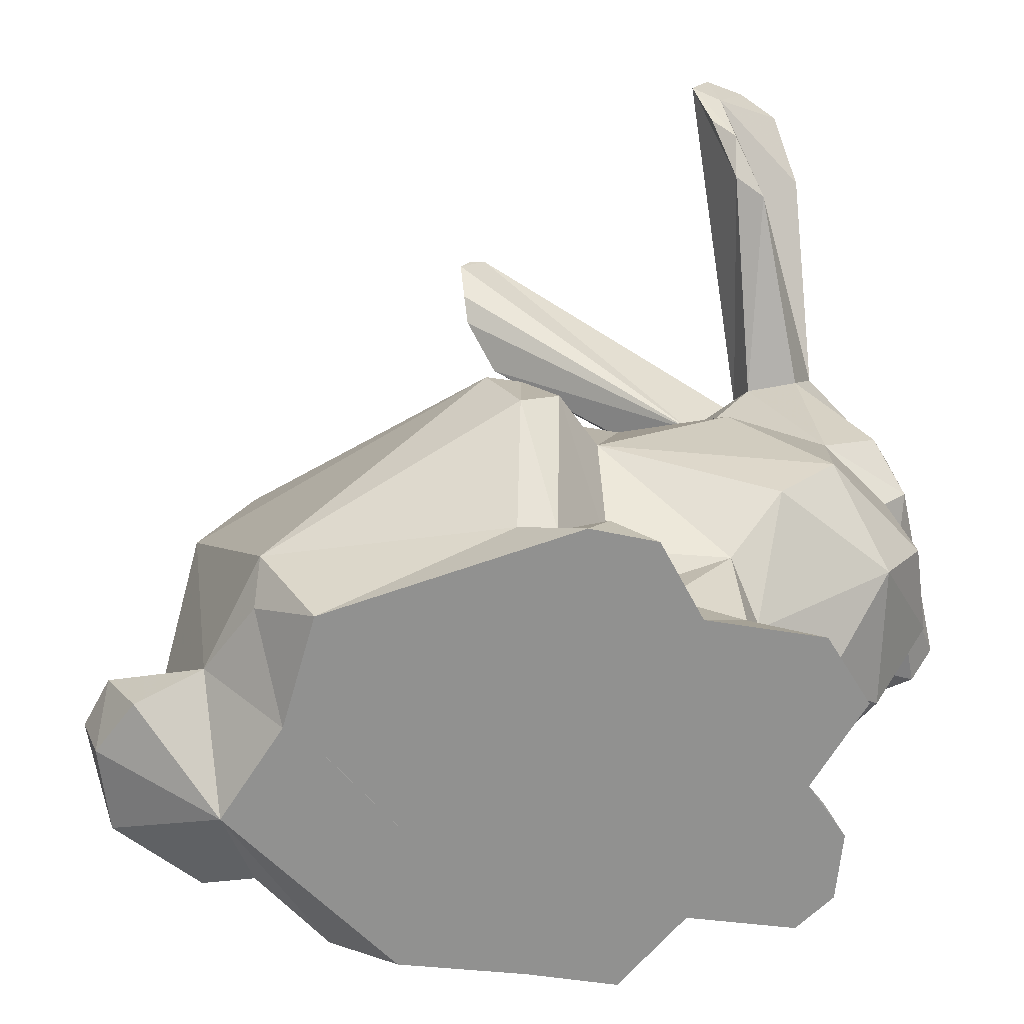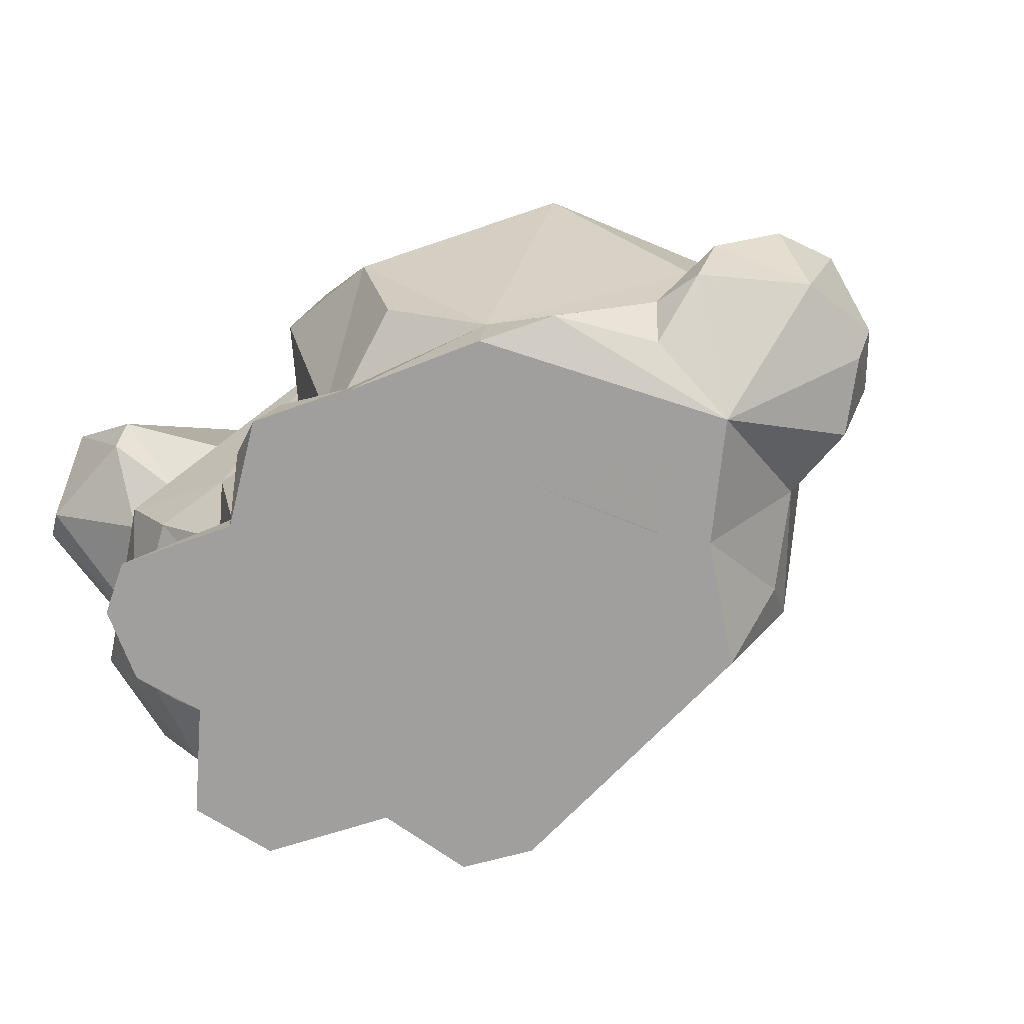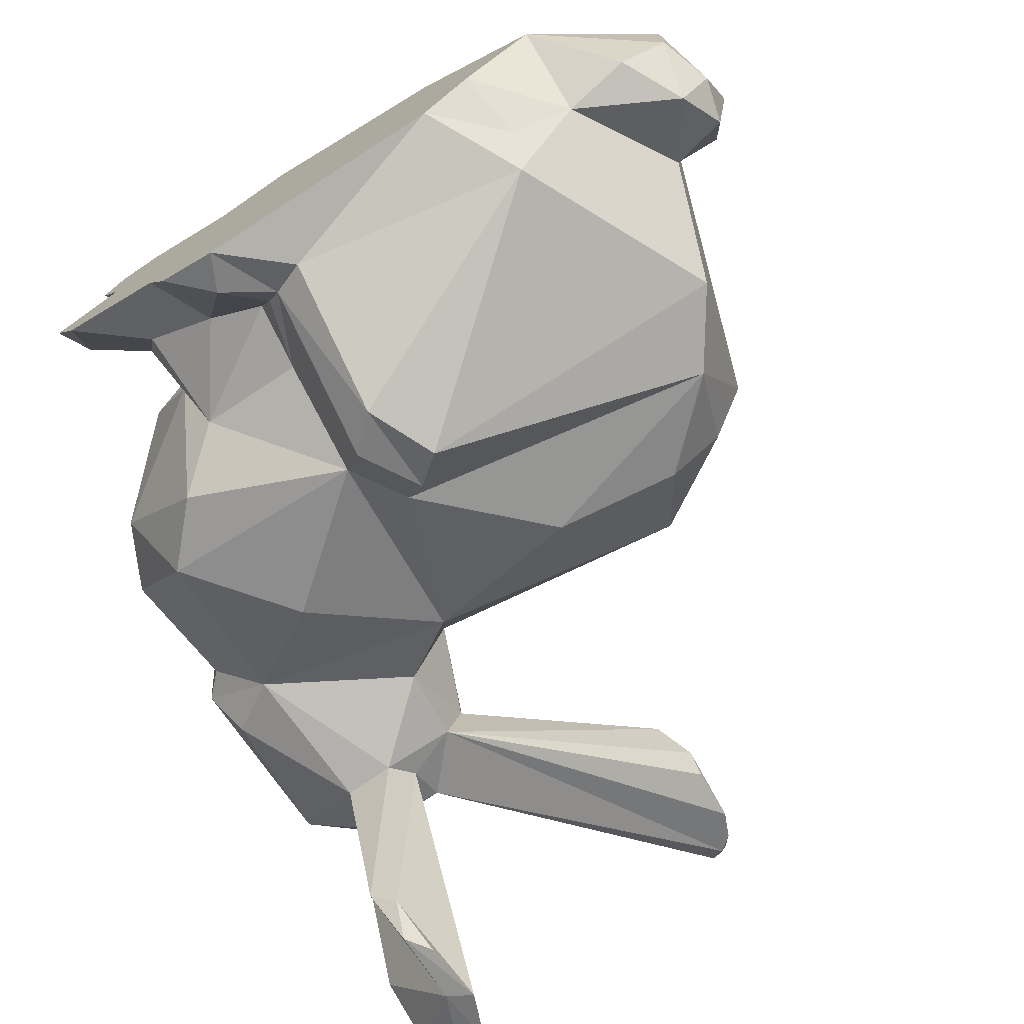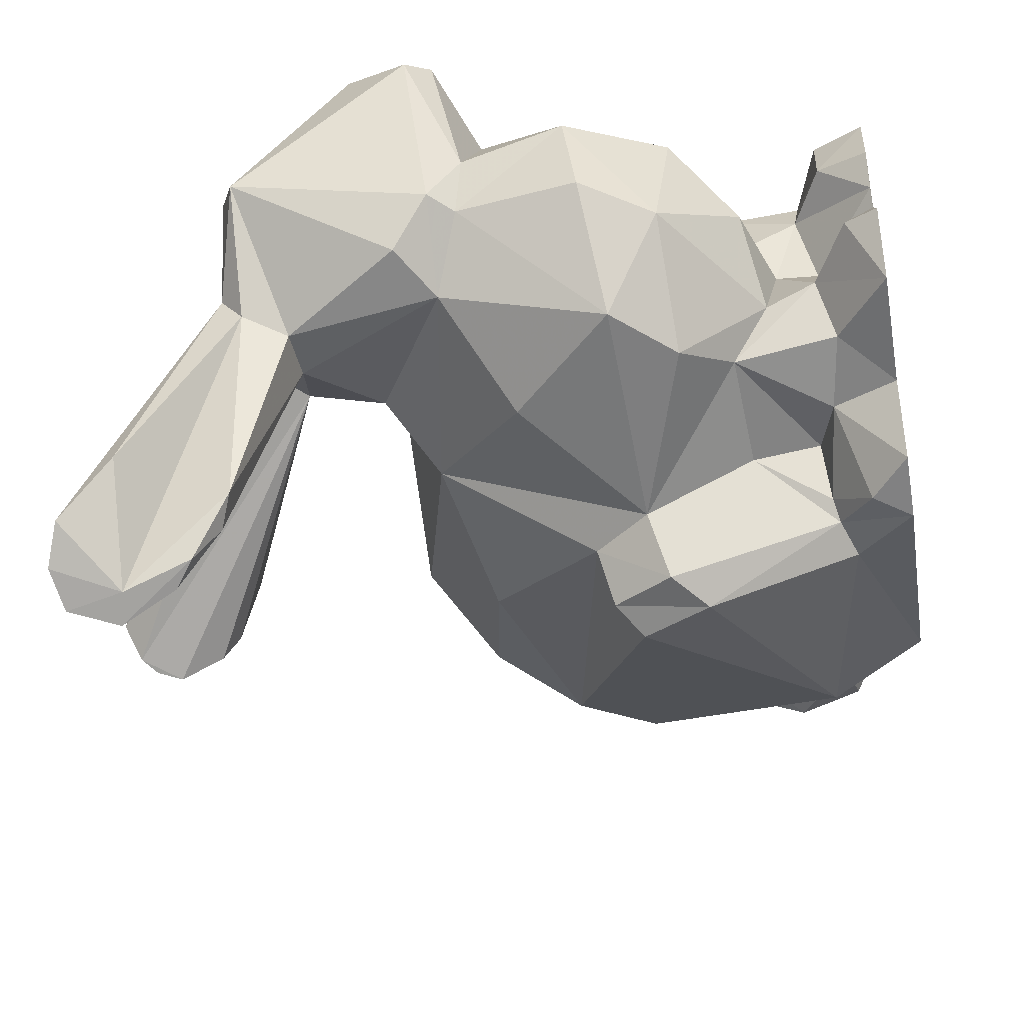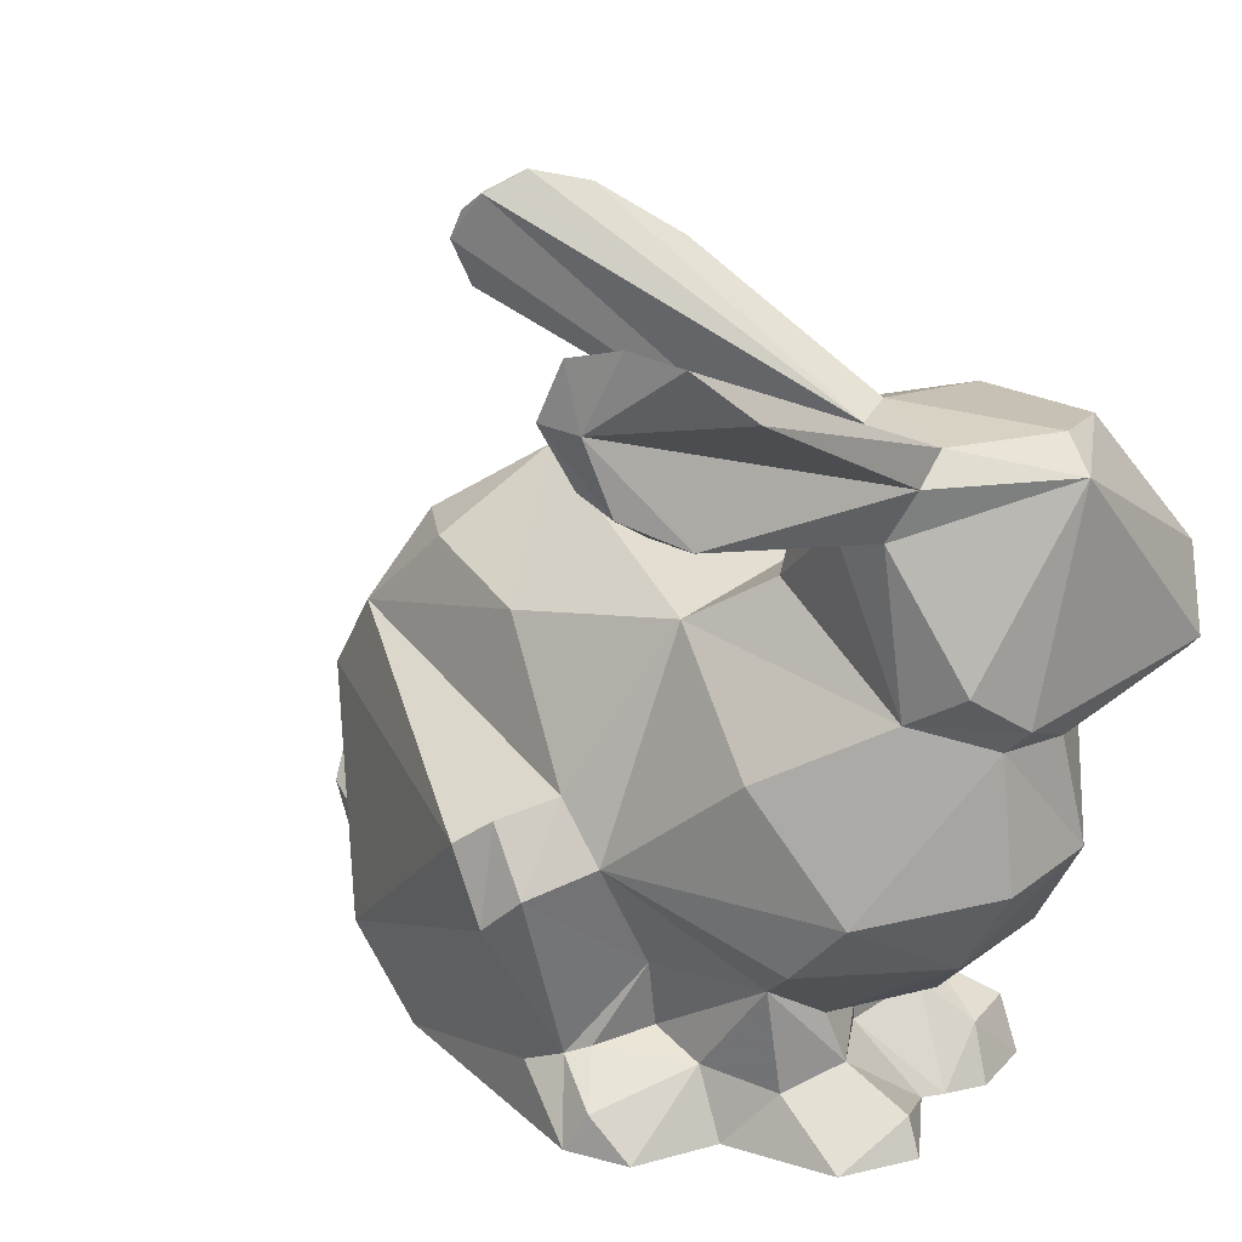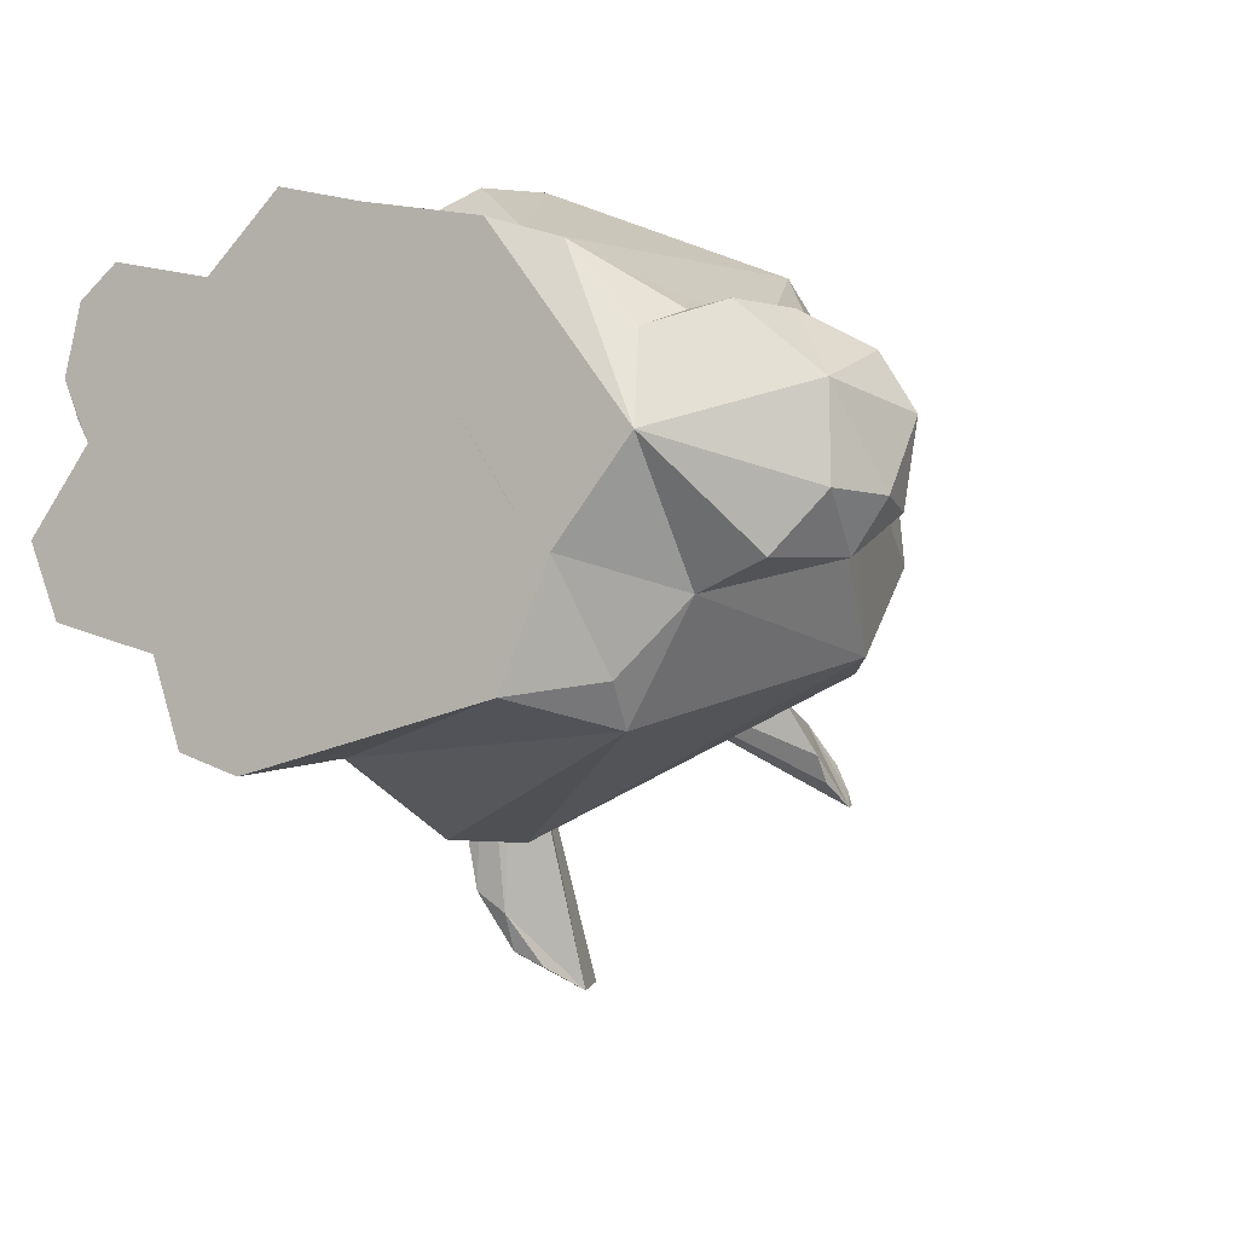
<metadata>
{"format":"obj","ext":"obj","renderer":"f3d","projection":"perspective","resolution":1024,"background":"white","views":[{"elev":-65.9,"azim":-171.9,"up":"+Y"},{"elev":-71.3,"azim":34.6,"up":"+Y"},{"elev":-75.0,"azim":32.0,"up":"+Z"},{"elev":-44.4,"azim":-80.2,"up":"+Z"},{"elev":23.2,"azim":-135.2,"up":"+Y"},{"elev":-6.7,"azim":32.5,"up":"+Z"}]}
</metadata>
<code>
o Stanford_Bunny_309_Faces
v -0.4758 0.5122 0.07833
v -0.4571 0.5968 -0.2883
v -0.3804 0.5079 0.08062
v -0.0104 0.01987 -0.104
v 0.1902 0.2423 -0.01656
v 0.5745 0.1357 0.01886
v -0.3689 -0.472 0.4839
v -0.3815 -0.5652 0.3972
v -0.4116 -0.5656 0.4658
v -0.04292 -0.1478 0.5733
v 0.003939 0.03341 0.6094
v -0.2046 -0.1886 0.5806
v 0.6206 -0.4165 0.08015
v 0.6161 -0.5656 0.2877
v 0.4821 -0.5656 0.1314
v 0.8353 -0.4243 0.3593
v 0.8802 -0.2496 0.331
v 0.8326 -0.2749 0.4219
v -0.4154 0.275 0.6845
v -0.4445 0.2248 0.6701
v -0.3944 0.1919 0.5403
v -0.6303 -0.04133 0.2125
v -0.5615 -0.1746 0.1821
v -0.6306 -0.01783 0.384
v -0.516 -0.2013 0.4264
v 0.1301 -0.4521 0.6447
v 0.2516 -0.405 0.7058
v 0.07233 -0.4231 0.6301
v 0.1001 0.004987 0.7169
v 0.1955 0.09217 0.6079
v -0.1265 -0.4896 0.5761
v -0.06328 -0.5166 0.6694
v 0.02877 -0.4641 0.6859
v -0.2339 0.2622 0.4792
v 0.1455 0.2847 0.5065
v 0.1078 0.3824 0.3697
v -0.02251 -0.3877 0.5256
v 0.7382 -0.3408 0.4793
v 0.7451 -0.1901 0.3509
v 0.6779 -0.3139 0.4591
v 0.574 0.2726 0.3829
v 0.6105 0.236 0.1939
v 0.5289 0.2826 0.1244
v -0.4095 0.6181 -0.3294
v 0.127 0.7118 0.0436
v 0.1694 0.7551 -0.05355
v 0.04421 0.9448 0.02429
v -0.5369 0.7847 -0.2485
v -0.4023 0.7851 -0.4415
v -0.5101 0.5934 0.109
v -0.5155 0.611 0.5014
v -0.5731 0.6326 0.3606
v -0.6514 0.5952 0.312
v 0.126 0.9378 -0.1202
v -0.3497 0.6357 0.1752
v 0.09513 0.9681 -0.05763
v -0.1312 -0.5656 0.589
v 0.03902 -0.005006 -0.2001
v -0.02867 -0.1168 -0.2077
v -0.08114 -0.08431 -0.09261
v -0.3137 -0.3477 0.173
v -0.4193 -0.3173 0.3148
v -0.3338 -0.4404 0.2018
v -0.4176 -0.5656 0.09206
v -0.4419 -0.5049 0.2302
v -0.2288 0.5348 0.242
v -0.08783 0.6725 0.1961
v -0.6103 0.1733 0.3426
v -0.5996 0.1836 0.2153
v -0.4922 0.1579 0.532
v -0.3969 -0.07348 0.6048
v -0.2697 -0.4187 0.4558
v -0.6722 0.2746 0.5871
v -0.626 0.2316 0.6241
v -0.3826 -0.5656 0.5835
v 0.3957 -0.5656 -0.06243
v 0.3794 -0.4806 0.6109
v 0.6168 -0.4275 0.476
v 0.6976 -0.4435 0.4796
v -0.256 0.5282 0.1552
v -0.352 0.5613 0.1253
v -0.6093 0.3973 0.6407
v -0.5402 0.3935 0.6953
v -0.3849 0.8884 -0.4552
v -0.3959 0.6254 0.1545
v -0.35 0.7976 -0.471
v 0.002048 -0.5656 0.7076
v -0.173 0.378 0.3111
v -0.2421 0.3837 0.1231
v -0.5019 0.2322 0.1006
v -0.6429 0.2286 0.2208
v -0.2941 -0.4687 0.09195
v -0.2858 -0.2779 0.06583
v -0.2797 -0.3348 0.3992
v -0.3381 -0.1843 0.5744
v 0.2967 -0.5656 0.3842
v 0.4221 -0.5656 0.1939
v 0.4208 -0.5655 0.1941
v 0.5907 -0.5128 0.4406
v -0.3319 0.6536 0.2388
v -0.5003 0.6377 0.1673
v 0.4932 -0.3894 -0.1009
v 0.5096 -0.4508 -0.03601
v 0.05755 -0.4614 -0.1258
v 0.03591 -0.18 -0.2338
v 0.09633 -0.05145 -0.2351
v -0.2514 -0.3707 0.3226
v 0.03388 -0.08615 0.7203
v 0.4789 0.3023 0.4723
v 0.5251 0.02284 0.6209
v -0.4517 0.9047 -0.4144
v -0.5122 0.8805 -0.3623
v -0.2692 0.6304 0.2852
v 0.7391 -0.2085 0.1962
v 0.6693 -0.008944 0.02692
v 0.8097 -0.3167 0.1284
v 0.8689 -0.3159 0.209
v 0.8339 -0.4175 0.2095
v -0.3778 0.6988 -0.4271
v -0.4191 0.6629 -0.3995
v 0.1546 0.9113 -0.1334
v 0.1339 0.9377 -0.1086
v -0.2412 -0.427 0.5306
v -0.3405 -0.4723 0.5859
v -0.05402 0.8641 0.118
v 0.3482 0.4143 0.2235
v -0.1154 0.2988 0.04594
v 0.4237 0.2833 0.04567
v -0.2438 -0.2784 0.5175
v -0.164 -0.4335 0.559
v 0.7467 -0.4369 0.1195
v -0.491 -0.07185 0.007291
v -0.3891 -0.1855 -0.00422
v -0.3208 0.62 0.4756
v 0.2212 -0.1897 0.7509
v -0.3118 -0.5656 0.6356
v 0.8258 -0.1881 0.335
v 0.173 0.8662 -0.1409
v 0.8473 -0.2317 0.1982
v -0.2458 -0.4503 0.3219
v -0.4735 -0.5656 0.2215
v -0.3613 -0.5656 0.3619
v 0.1701 0.7869 -0.1014
v -0.1662 -0.4475 0.04246
v -0.1698 -0.5656 -0.1147
v -0.2228 -0.5656 0.03205
v -0.09357 -0.4965 -0.1318
v -0.05919 -0.5656 -0.1544
v -0.6004 0.2955 0.1291
v -0.3204 0.1186 -0.03144
v -0.0804 -0.2891 0.01576
v -0.06981 -0.4161 0.04324
v 0.4829 -0.5332 0.5736
v 0.369 -0.5656 0.6131
v 0.1553 -0.5656 0.6635
v -0.0331 -0.4263 -0.06322
v -0.00563 -0.4356 -0.09874
f 1 2 3
f 4 5 6
f 7 8 9
f 10 11 12
f 13 14 15
f 16 17 18
f 19 20 21
f 22 23 24
f 23 25 24
f 26 27 28
f 29 30 11
f 31 32 33
f 34 35 36
f 33 28 37
f 33 26 28
f 38 39 40
f 41 42 43
f 2 44 3
f 45 46 47
f 48 49 50
f 51 52 53
f 54 55 56
f 57 32 31
f 58 59 4
f 59 60 4
f 61 62 23
f 63 64 65
f 66 45 67
f 24 68 69
f 70 24 71
f 8 7 72
f 21 20 70
f 73 68 74
f 75 9 76
f 27 26 77
f 78 79 38
f 80 81 55
f 82 74 83
f 84 85 86
f 87 33 32
f 66 88 89
f 90 69 91
f 92 63 93
f 63 61 93
f 25 94 95
f 96 97 98
f 79 99 14
f 100 55 101
f 102 103 76
f 102 104 105
f 59 58 105
f 58 106 105
f 63 107 61
f 28 108 10
f 109 110 41
f 111 49 112
f 77 40 110
f 88 66 113
f 53 73 82
f 114 115 39
f 116 117 118
f 119 120 86
f 121 54 122
f 123 72 7
f 123 7 124
f 113 67 125
f 125 67 45
f 126 127 88
f 43 6 128
f 58 4 106
f 4 6 106
f 5 4 127
f 127 89 88
f 12 71 95
f 95 129 12
f 100 113 125
f 101 50 53
f 53 52 101
f 102 13 103
f 115 114 13
f 102 115 13
f 129 123 130
f 129 130 12
f 130 10 12
f 118 14 131
f 118 16 14
f 55 47 56
f 13 15 103
f 103 15 76
f 14 13 131
f 38 16 18
f 38 79 16
f 47 55 125
f 55 100 125
f 21 34 19
f 22 132 23
f 132 133 23
f 62 25 23
f 134 51 83
f 108 28 135
f 27 135 28
f 14 98 15
f 98 76 15
f 98 96 76
f 48 50 101
f 48 101 112
f 31 33 37
f 57 31 136
f 130 37 10
f 130 31 37
f 136 31 130
f 75 7 9
f 75 124 7
f 69 90 132
f 69 132 22
f 109 126 36
f 18 39 38
f 18 137 39
f 126 41 43
f 126 109 41
f 123 124 136
f 123 136 130
f 18 17 137
f 47 122 56
f 46 138 47
f 47 138 122
f 122 54 56
f 138 121 122
f 45 47 125
f 70 20 74
f 39 137 114
f 137 139 114
f 112 49 48
f 82 51 53
f 82 83 51
f 45 66 80
f 45 80 46
f 87 32 57
f 94 107 72
f 107 140 72
f 13 114 116
f 139 116 114
f 133 61 23
f 133 93 61
f 107 94 62
f 63 92 64
f 61 107 62
f 64 141 65
f 139 137 17
f 139 17 117
f 113 66 67
f 131 13 116
f 22 24 69
f 74 20 83
f 20 19 83
f 70 68 24
f 95 71 25
f 71 24 25
f 140 8 72
f 8 140 142
f 136 124 75
f 138 46 143
f 144 145 146
f 145 144 147
f 68 91 69
f 68 70 74
f 68 73 91
f 40 78 38
f 9 148 76
f 127 4 60
f 80 55 54
f 64 92 146
f 132 60 133
f 90 149 1
f 132 90 150
f 90 1 3
f 138 54 121
f 151 93 60
f 144 93 152
f 152 93 151
f 3 89 90
f 90 89 127
f 80 54 138
f 144 92 93
f 60 132 150
f 60 93 133
f 3 81 80
f 92 144 146
f 3 80 89
f 73 74 82
f 2 120 44
f 119 44 120
f 33 87 26
f 153 77 154
f 26 155 77
f 155 154 77
f 26 87 155
f 85 81 86
f 89 80 66
f 55 81 85
f 149 90 91
f 99 79 78
f 94 72 129
f 72 123 129
f 129 95 94
f 25 62 94
f 86 44 119
f 81 3 44
f 53 1 149
f 81 44 86
f 1 50 2
f 91 53 149
f 49 120 2
f 91 73 53
f 53 50 1
f 50 49 2
f 151 60 59
f 156 151 157
f 152 151 156
f 151 59 157
f 138 143 80
f 80 143 46
f 154 96 14
f 87 57 155
f 136 75 57
f 76 57 75
f 57 154 155
f 96 57 76
f 154 57 96
f 96 98 14
f 154 14 153
f 14 16 79
f 14 99 153
f 101 85 112
f 113 100 134
f 100 52 134
f 52 51 134
f 55 85 101
f 112 85 111
f 101 52 100
f 111 85 84
f 11 108 29
f 108 135 29
f 110 30 135
f 34 30 35
f 157 148 147
f 21 70 71
f 71 12 11
f 135 30 29
f 30 110 109
f 21 71 34
f 30 34 11
f 71 11 34
f 157 104 148
f 115 6 42
f 148 145 147
f 6 43 42
f 17 16 117
f 16 118 117
f 106 102 105
f 106 6 115
f 76 104 102
f 115 102 106
f 104 76 148
f 104 157 105
f 105 157 59
f 140 107 63
f 144 156 147
f 157 147 156
f 156 144 152
f 108 11 10
f 10 37 28
f 40 39 110
f 65 141 142
f 63 142 140
f 63 65 142
f 86 120 49
f 41 110 39
f 84 49 111
f 84 86 49
f 135 77 110
f 153 99 78
f 77 78 40
f 77 153 78
f 135 27 77
f 34 134 19
f 134 88 113
f 134 83 19
f 134 34 88
f 42 41 39
f 115 42 39
f 64 142 141
f 9 8 142
f 142 64 146
f 146 148 142
f 148 9 142
f 148 146 145
f 131 116 118
f 139 117 116
f 88 34 36
f 126 88 36
f 6 5 128
f 126 5 127
f 126 43 128
f 5 126 128
f 127 60 150
f 90 127 150
f 35 109 36
f 30 109 35

</code>
